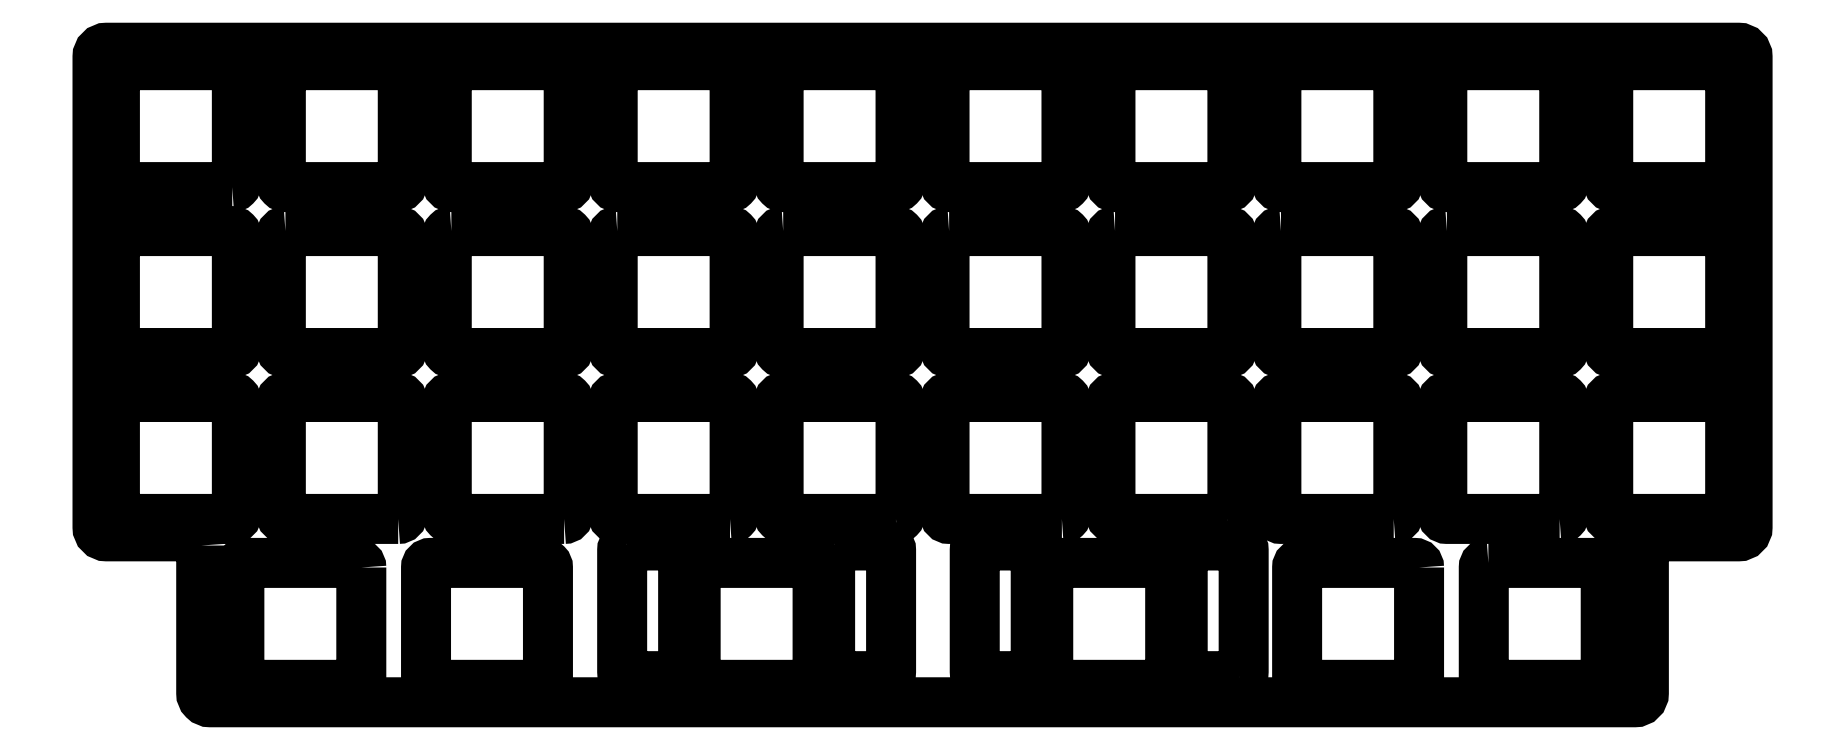
<metadata>
{"format":"dxf","ext":"dxf","renderer":"ezdxf+matplotlib","layout":"modelspace","background":"white","min_lineweight":24,"dpi":150}
</metadata>
<code>
0
SECTION
2
ENTITIES
0
LWPOLYLINE
8
0
90
8
70
1
43
0
10
186.9
20
-0.2384
10
174
20
-0.2384
42
-0.4142
10
173.5
20
0.2866
10
173.5
20
13.24
42
-0.4142
10
174
20
13.76
10
186.9
20
13.76
42
-0.4142
10
187.5
20
13.24
10
187.5
20
0.2866
42
-0.4142
0
LWPOLYLINE
8
0
90
8
70
1
43
0
10
111.3
20
51.34
10
111.3
20
38.39
42
-0.4142
10
110.7
20
37.86
10
97.78
20
37.86
42
-0.4142
10
97.25
20
38.39
10
97.25
20
51.34
42
-0.4142
10
97.78
20
51.86
10
110.7
20
51.86
42
-0.4142
0
LWPOLYLINE
8
0
90
8
70
1
43
0
10
2.525
20
32.81
10
15.48
20
32.81
42
-0.4142
10
16
20
32.29
10
16
20
19.34
42
-0.4142
10
15.48
20
18.81
10
2.525
20
18.81
42
-0.4142
10
2
20
19.34
10
2
20
32.29
42
-0.4142
0
LWPOLYLINE
8
0
90
8
70
1
43
0
10
159.7
20
-5.288
10
172.6
20
-5.288
42
-0.4142
10
173.2
20
-5.813
10
173.2
20
-18.76
42
-0.4142
10
172.6
20
-19.29
10
159.7
20
-19.29
42
-0.4142
10
159.2
20
-18.76
10
159.2
20
-5.813
42
-0.4142
0
LWPOLYLINE
8
0
90
8
70
1
43
0
10
116.8
20
32.81
10
129.8
20
32.81
42
-0.4142
10
130.3
20
32.29
10
130.3
20
19.34
42
-0.4142
10
129.8
20
18.81
10
116.8
20
18.81
42
-0.4142
10
116.3
20
19.34
10
116.3
20
32.29
42
-0.4142
0
LWPOLYLINE
8
0
90
8
70
1
43
0
10
148.8
20
-0.2384
10
135.9
20
-0.2384
42
-0.4142
10
135.3
20
0.2866
10
135.4
20
13.24
42
-0.4142
10
135.9
20
13.76
10
148.8
20
13.76
42
-0.4142
10
149.3
20
13.24
10
149.3
20
0.2866
42
-0.4142
0
LWPOLYLINE
8
0
90
8
70
1
43
0
10
78.73
20
32.81
10
91.68
20
32.81
42
-0.4142
10
92.2
20
32.29
10
92.2
20
19.34
42
-0.4142
10
91.68
20
18.81
10
78.73
20
18.81
42
-0.4142
10
78.2
20
19.34
10
78.2
20
32.29
42
-0.4142
0
LWPOLYLINE
8
0
90
8
70
1
43
0
10
54.1
20
51.34
10
54.1
20
38.39
42
-0.4142
10
53.58
20
37.86
10
40.63
20
37.86
42
-0.4142
10
40.1
20
38.39
10
40.1
20
51.34
42
-0.4142
10
40.63
20
51.86
10
53.58
20
51.86
42
-0.4142
0
LWPOLYLINE
8
0
90
8
70
1
43
0
10
34.52
20
-0.2384
10
21.58
20
-0.2384
42
-0.4142
10
21.05
20
0.2866
10
21.05
20
13.24
42
-0.4142
10
21.58
20
13.76
10
34.52
20
13.76
42
-0.4142
10
35.05
20
13.24
10
35.05
20
0.2866
42
-0.4142
0
LWPOLYLINE
8
0
90
8
70
1
43
0
10
53.58
20
-0.2384
10
40.63
20
-0.2384
42
-0.4142
10
40.1
20
0.2866
10
40.1
20
13.24
42
-0.4142
10
40.63
20
13.76
10
53.58
20
13.76
42
-0.4142
10
54.1
20
13.24
10
54.1
20
0.2866
42
-0.4142
0
LWPOLYLINE
8
0
90
8
70
1
43
0
10
135.9
20
32.81
10
148.8
20
32.81
42
-0.4142
10
149.3
20
32.29
10
149.3
20
19.34
42
-0.4142
10
148.8
20
18.81
10
135.9
20
18.81
42
-0.4142
10
135.3
20
19.34
10
135.4
20
32.29
42
-0.4142
0
LWPOLYLINE
8
0
90
8
70
1
43
0
10
59.68
20
32.81
10
72.63
20
32.81
42
-0.4142
10
73.15
20
32.29
10
73.15
20
19.34
42
-0.4142
10
72.63
20
18.81
10
59.68
20
18.81
42
-0.4142
10
59.15
20
19.34
10
59.15
20
32.29
42
-0.4142
0
LWPOLYLINE
8
0
90
8
70
1
43
0
10
73.15
20
51.34
10
73.15
20
38.39
42
-0.4142
10
72.63
20
37.86
10
59.68
20
37.86
42
-0.4142
10
59.15
20
38.39
10
59.15
20
51.34
42
-0.4142
10
59.68
20
51.86
10
72.63
20
51.86
42
-0.4142
0
LWPOLYLINE
8
0
90
8
70
1
43
0
10
149.3
20
51.34
10
149.3
20
38.39
42
-0.4142
10
148.8
20
37.86
10
135.9
20
37.86
42
-0.4142
10
135.3
20
38.39
10
135.4
20
51.34
42
-0.4142
10
135.9
20
51.86
10
148.8
20
51.86
42
-0.4142
0
LWPOLYLINE
8
0
90
8
70
1
43
0
10
97.78
20
32.81
10
110.7
20
32.81
42
-0.4142
10
111.3
20
32.29
10
111.3
20
19.34
42
-0.4142
10
110.7
20
18.81
10
97.78
20
18.81
42
-0.4142
10
97.25
20
19.34
10
97.25
20
32.29
42
-0.4142
0
LWPOLYLINE
8
0
90
8
70
1
43
0
10
92.2
20
51.34
10
92.2
20
38.39
42
-0.4142
10
91.68
20
37.86
10
78.73
20
37.86
42
-0.4142
10
78.2
20
38.39
10
78.2
20
51.34
42
-0.4142
10
78.73
20
51.86
10
91.68
20
51.86
42
-0.4142
0
LWPOLYLINE
8
0
90
8
70
1
43
0
10
187.5
20
51.34
10
187.5
20
38.39
42
-0.4142
10
186.9
20
37.86
10
174
20
37.86
42
-0.4142
10
173.5
20
38.39
10
173.5
20
51.34
42
-0.4142
10
174
20
51.86
10
186.9
20
51.86
42
-0.4142
0
LWPOLYLINE
8
0
90
8
70
1
43
0
10
129.8
20
-0.2384
10
116.8
20
-0.2384
42
-0.4142
10
116.3
20
0.2866
10
116.3
20
13.24
42
-0.4142
10
116.8
20
13.76
10
129.8
20
13.76
42
-0.4142
10
130.3
20
13.24
10
130.3
20
0.2866
42
-0.4142
0
LWPOLYLINE
8
0
90
8
70
1
43
0
10
168.4
20
51.34
10
168.4
20
38.39
42
-0.4142
10
167.9
20
37.86
10
154.9
20
37.86
42
-0.4142
10
154.4
20
38.39
10
154.4
20
51.34
42
-0.4142
10
154.9
20
51.86
10
167.9
20
51.86
42
-0.4142
0
LWPOLYLINE
8
0
90
8
70
1
43
0
10
2.525
20
13.76
10
15.47
20
13.76
42
-0.4142
10
16
20
13.24
10
16
20
0.2866
42
-0.4142
10
15.47
20
-0.2384
10
2.525
20
-0.2384
42
-0.4142
10
2
20
0.2866
10
2
20
13.24
42
-0.4142
0
LWPOLYLINE
8
0
90
8
70
1
43
0
10
186.9
20
18.81
10
174
20
18.81
42
-0.4142
10
173.5
20
19.34
10
173.5
20
32.29
42
-0.4142
10
174
20
32.81
10
186.9
20
32.81
42
-0.4142
10
187.5
20
32.29
10
187.5
20
19.34
42
-0.4142
0
LWPOLYLINE
8
0
90
8
70
1
43
0
10
40.63
20
32.81
10
53.58
20
32.81
42
-0.4142
10
54.1
20
32.29
10
54.1
20
19.34
42
-0.4142
10
53.58
20
18.81
10
40.63
20
18.81
42
-0.4142
10
40.1
20
19.34
10
40.1
20
32.29
42
-0.4142
0
LWPOLYLINE
8
0
90
8
70
1
43
0
10
91.68
20
-0.2384
10
78.73
20
-0.2384
42
-0.4142
10
78.2
20
0.2866
10
78.2
20
13.24
42
-0.4142
10
78.73
20
13.76
10
91.68
20
13.76
42
-0.4142
10
92.2
20
13.24
10
92.2
20
0.2866
42
-0.4142
0
LWPOLYLINE
8
0
90
8
70
1
43
0
10
30.29
20
-5.813
10
30.29
20
-18.76
42
-0.4142
10
29.76
20
-19.29
10
16.81
20
-19.29
42
-0.4142
10
16.29
20
-18.76
10
16.29
20
-5.813
42
-0.4142
10
16.81
20
-5.288
10
29.76
20
-5.288
42
-0.4142
0
LWPOLYLINE
8
0
90
8
70
1
43
0
10
130.3
20
51.34
10
130.3
20
38.39
42
-0.4142
10
129.8
20
37.86
10
116.8
20
37.86
42
-0.4142
10
116.3
20
38.39
10
116.3
20
51.34
42
-0.4142
10
116.8
20
51.86
10
129.8
20
51.86
42
-0.4142
0
LWPOLYLINE
8
0
90
8
70
1
43
0
10
35.05
20
51.34
10
35.05
20
38.39
42
-0.4142
10
34.52
20
37.86
10
21.58
20
37.86
42
-0.4142
10
21.05
20
38.39
10
21.05
20
51.34
42
-0.4142
10
21.58
20
51.86
10
34.52
20
51.86
42
-0.4142
0
LWPOLYLINE
8
0
90
8
70
1
43
0
10
154.9
20
32.81
10
167.9
20
32.81
42
-0.4142
10
168.4
20
32.29
10
168.4
20
19.34
42
-0.4142
10
167.9
20
18.81
10
154.9
20
18.81
42
-0.4142
10
154.4
20
19.34
10
154.4
20
32.29
42
-0.4142
0
LWPOLYLINE
8
0
90
8
70
1
43
0
10
110.7
20
-0.2384
10
97.78
20
-0.2384
42
-0.4142
10
97.25
20
0.2866
10
97.25
20
13.24
42
-0.4142
10
97.78
20
13.76
10
110.7
20
13.76
42
-0.4142
10
111.3
20
13.24
10
111.3
20
0.2866
42
-0.4142
0
LWPOLYLINE
8
0
90
8
70
1
43
0
10
167.9
20
-0.2384
10
154.9
20
-0.2384
42
-0.4142
10
154.4
20
0.2866
10
154.4
20
13.24
42
-0.4142
10
154.9
20
13.76
10
167.9
20
13.76
42
-0.4142
10
168.4
20
13.24
10
168.4
20
0.2866
42
-0.4142
0
LWPOLYLINE
8
0
90
8
70
1
43
0
10
21.58
20
32.81
10
34.52
20
32.81
42
-0.4142
10
35.05
20
32.29
10
35.05
20
19.34
42
-0.4142
10
34.52
20
18.81
10
21.58
20
18.81
42
-0.4142
10
21.05
20
19.34
10
21.05
20
32.29
42
-0.4142
0
LWPOLYLINE
8
0
90
8
70
1
43
0
10
15.48
20
37.86
10
2.525
20
37.86
42
-0.4142
10
2
20
38.39
10
2
20
51.34
42
-0.4142
10
2.525
20
51.86
10
15.48
20
51.86
42
-0.4142
10
16
20
51.34
10
16
20
38.39
42
-0.4142
0
LWPOLYLINE
8
0
90
8
70
1
43
0
10
72.63
20
-0.2384
10
59.68
20
-0.2384
42
-0.4142
10
59.15
20
0.2866
10
59.15
20
13.24
42
-0.4142
10
59.68
20
13.76
10
72.63
20
13.76
42
-0.4142
10
73.15
20
13.24
10
73.15
20
0.2866
42
-0.4142
0
LWPOLYLINE
8
0
90
16
70
1
43
0
10
11.91
20
-3.288
10
11.91
20
-20.24
42
0.4142
10
12.96
20
-21.29
10
176.5
20
-21.29
42
0.4142
10
177.5
20
-20.24
10
177.5
20
-3.288
42
-0.4142
10
178.6
20
-2.238
10
188.4
20
-2.238
42
0.4142
10
189.4
20
-1.188
10
189.4
20
52.81
42
0.4142
10
188.4
20
53.86
10
1.05
20
53.86
42
0.4142
10
-2.498e-15
20
52.81
10
1.388e-16
20
-1.188
42
0.4142
10
1.05
20
-2.238
10
10.86
20
-2.238
42
-0.4142
0
LWPOLYLINE
8
0
90
8
70
1
43
0
10
107.2
20
-18.29
10
101.2
20
-18.29
42
-0.4142
10
100.7
20
-17.76
10
100.7
20
-3.813
42
-0.4142
10
101.2
20
-3.288
10
107.2
20
-3.288
42
-0.4142
10
107.7
20
-3.813
10
107.7
20
-17.76
42
-0.4142
0
LWPOLYLINE
8
0
90
8
70
1
43
0
10
84.64
20
-3.288
10
90.59
20
-3.288
42
-0.4142
10
91.11
20
-3.813
10
91.11
20
-17.76
42
-0.4142
10
90.59
20
-18.29
10
84.64
20
-18.29
42
-0.4142
10
84.11
20
-17.76
10
84.11
20
-3.813
42
-0.4142
0
LWPOLYLINE
8
0
90
8
70
1
43
0
10
151.7
20
-5.813
10
151.7
20
-18.76
42
-0.4142
10
151.2
20
-19.29
10
138.3
20
-19.29
42
-0.4142
10
137.7
20
-18.76
10
137.7
20
-5.813
42
-0.4142
10
138.3
20
-5.288
10
151.2
20
-5.288
42
-0.4142
0
LWPOLYLINE
8
0
90
8
70
1
43
0
10
82.15
20
-19.29
10
69.2
20
-19.29
42
-0.4142
10
68.68
20
-18.76
10
68.68
20
-5.813
42
-0.4142
10
69.2
20
-5.288
10
82.15
20
-5.288
42
-0.4142
10
82.68
20
-5.813
10
82.67
20
-18.76
42
-0.4142
0
LWPOLYLINE
8
0
90
8
70
1
43
0
10
123.2
20
-5.813
10
123.2
20
-18.76
42
-0.4142
10
122.6
20
-19.29
10
109.7
20
-19.29
42
-0.4142
10
109.2
20
-18.76
10
109.2
20
-5.813
42
-0.4142
10
109.7
20
-5.288
10
122.6
20
-5.288
42
-0.4142
0
LWPOLYLINE
8
0
90
8
70
1
43
0
10
131.1
20
-18.29
10
125.1
20
-18.29
42
-0.4142
10
124.6
20
-17.76
10
124.6
20
-3.813
42
-0.4142
10
125.1
20
-3.288
10
131.1
20
-3.288
42
-0.4142
10
131.6
20
-3.813
10
131.6
20
-17.76
42
-0.4142
0
LWPOLYLINE
8
0
90
8
70
1
43
0
10
51.19
20
-19.29
10
38.24
20
-19.29
42
-0.4142
10
37.72
20
-18.76
10
37.72
20
-5.813
42
-0.4142
10
38.24
20
-5.288
10
51.19
20
-5.288
42
-0.4142
10
51.72
20
-5.813
10
51.72
20
-18.76
42
-0.4142
0
LWPOLYLINE
8
0
90
8
70
1
43
0
10
60.76
20
-3.288
10
66.71
20
-3.288
42
-0.4142
10
67.24
20
-3.813
10
67.24
20
-17.76
42
-0.4142
10
66.71
20
-18.29
10
60.76
20
-18.29
42
-0.4142
10
60.24
20
-17.76
10
60.24
20
-3.813
42
-0.4142
0
ENDSEC
0
EOF

</code>
